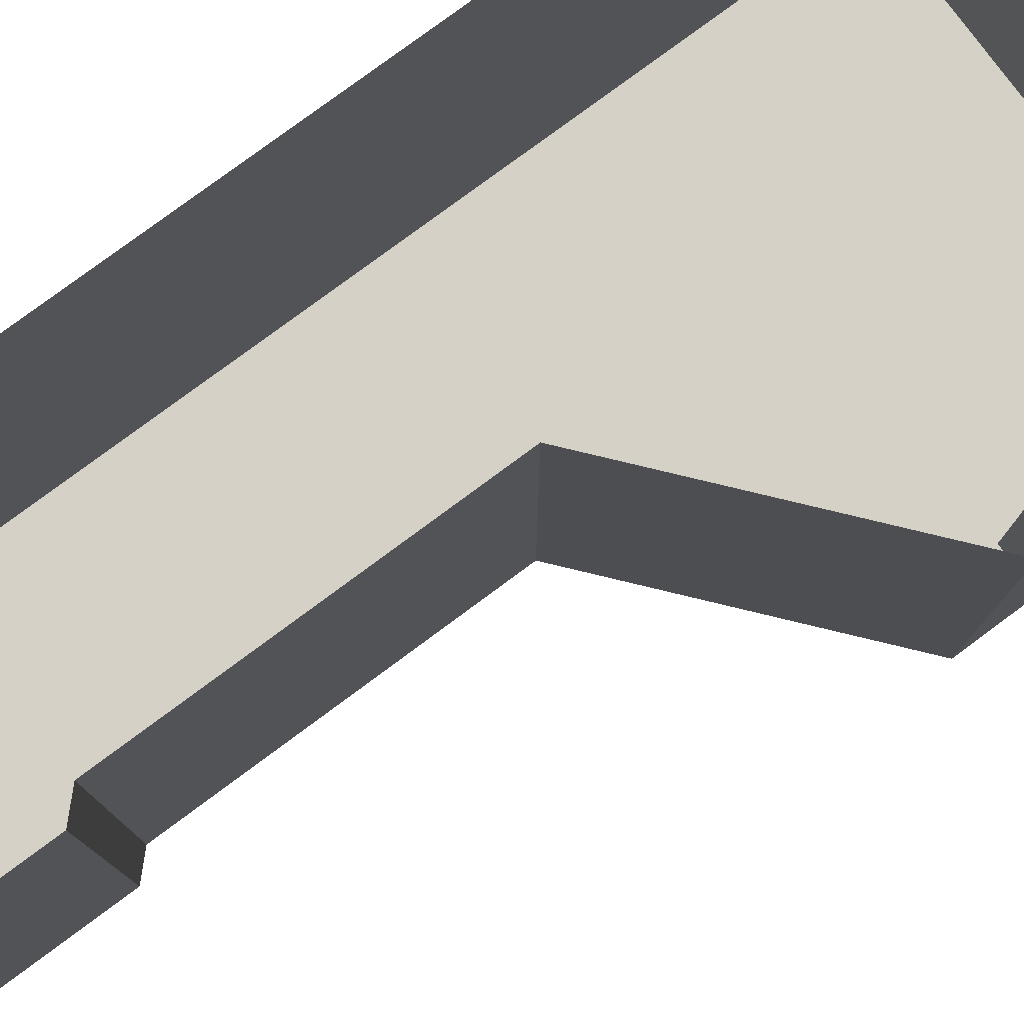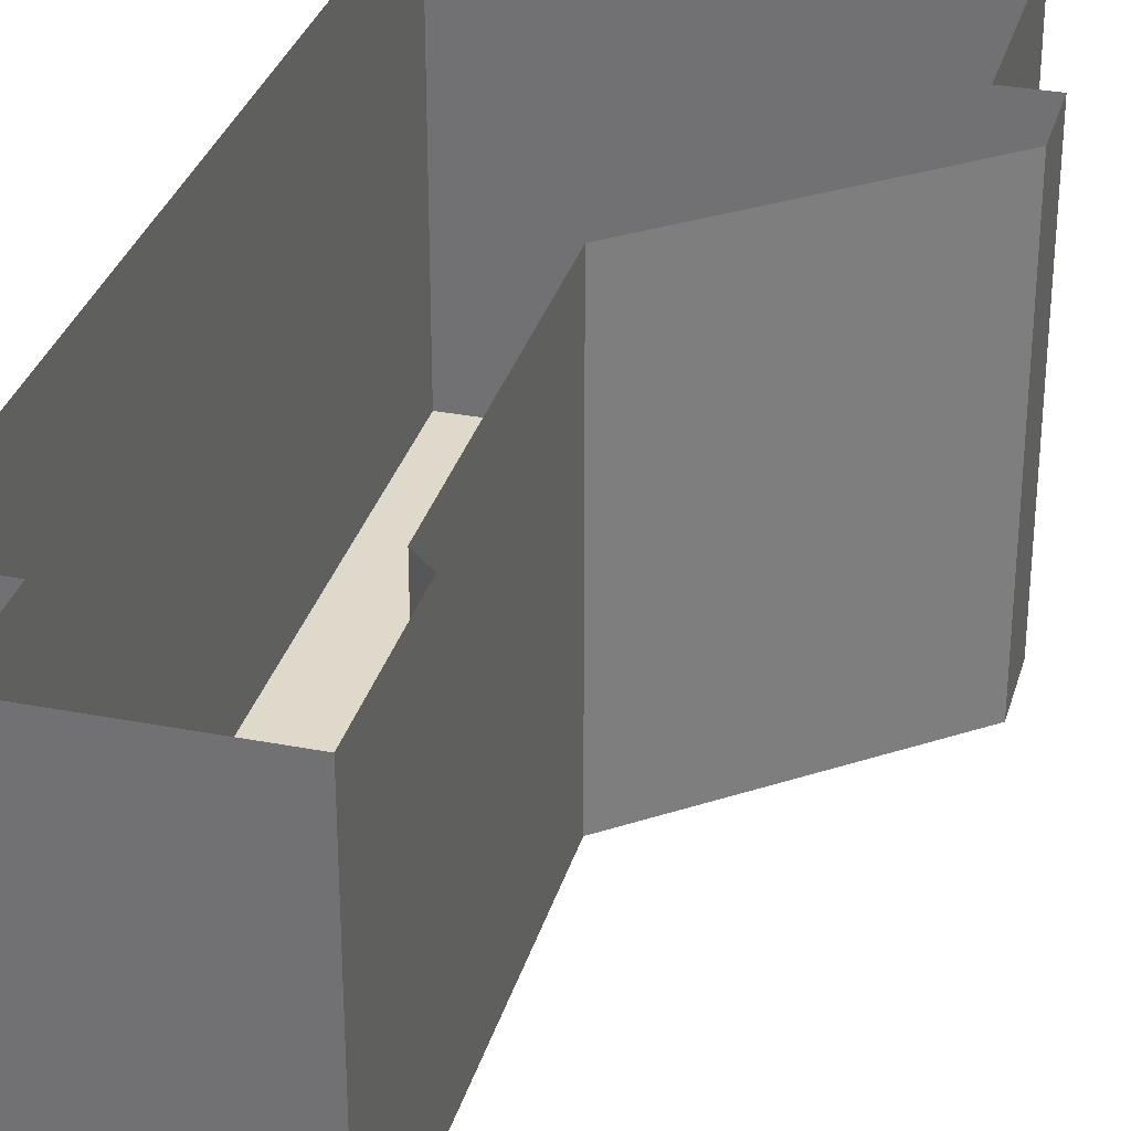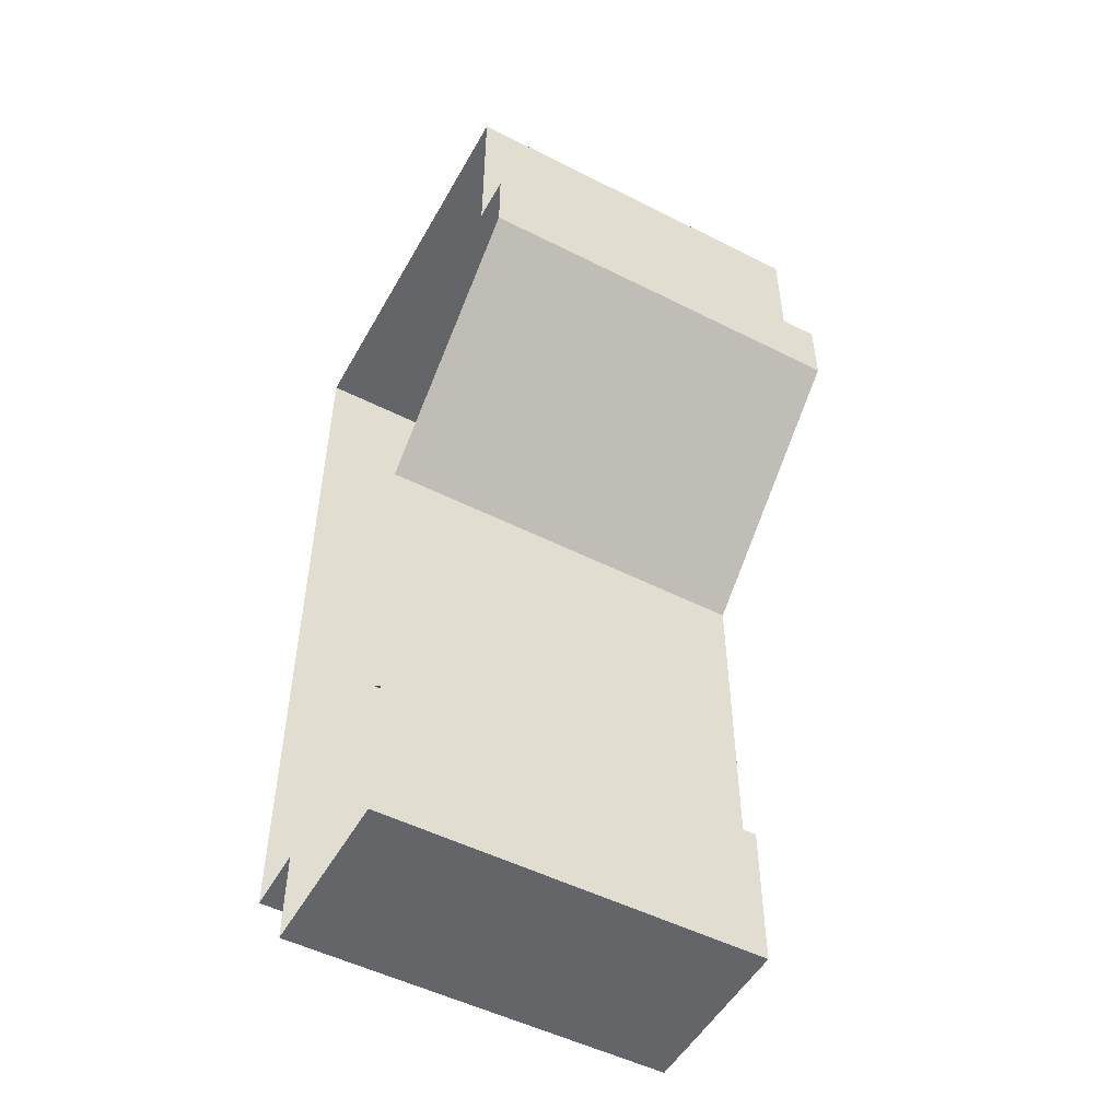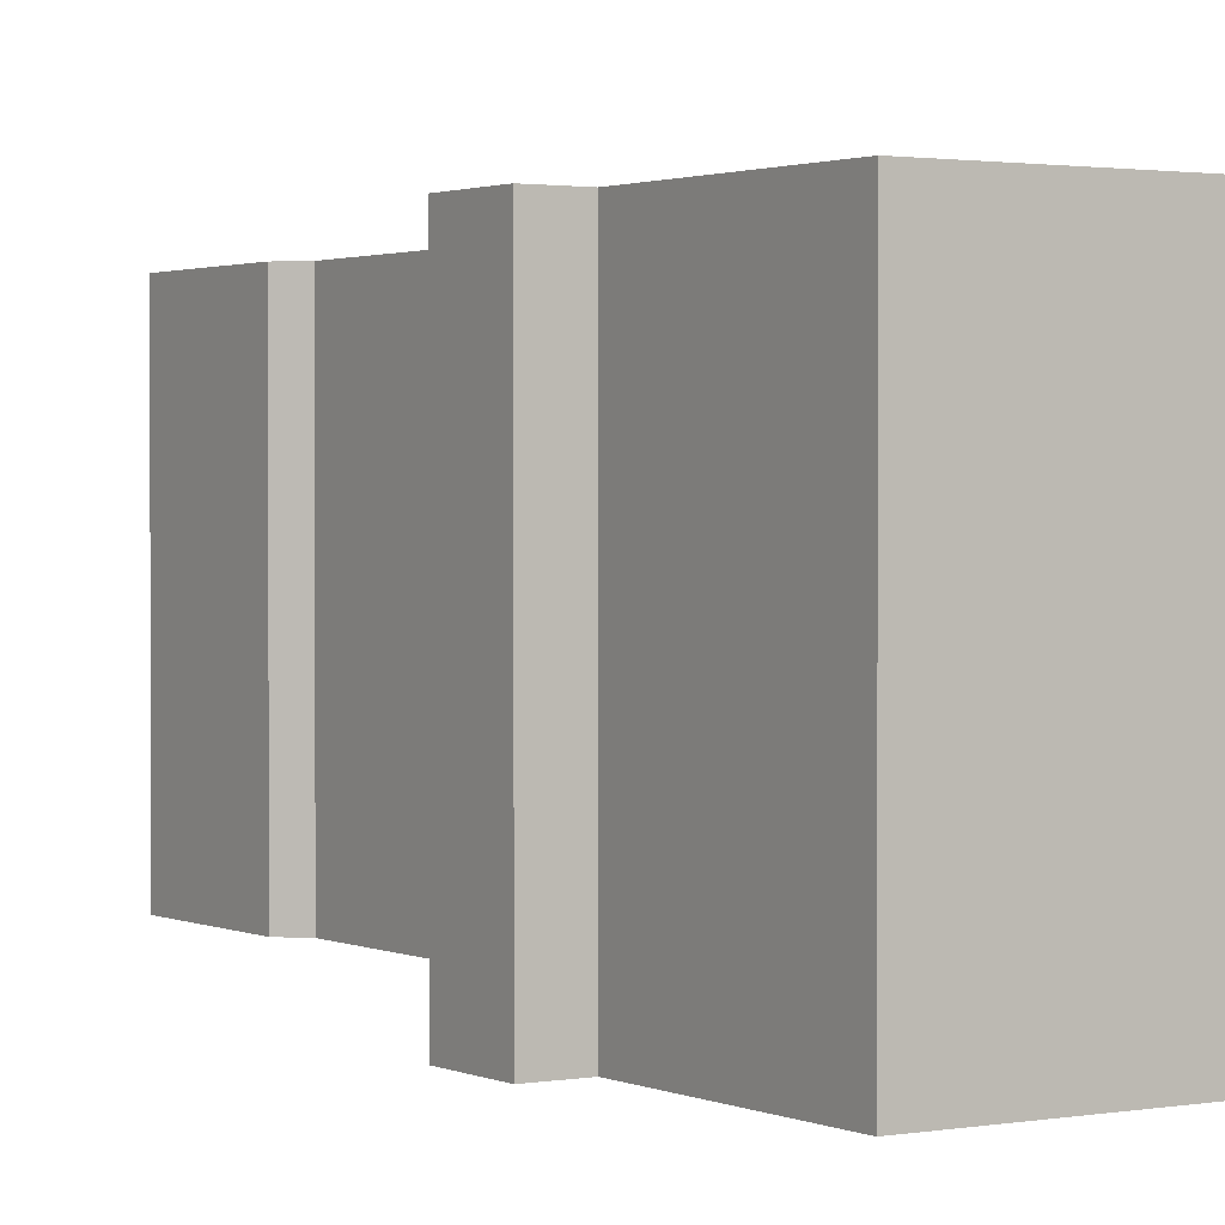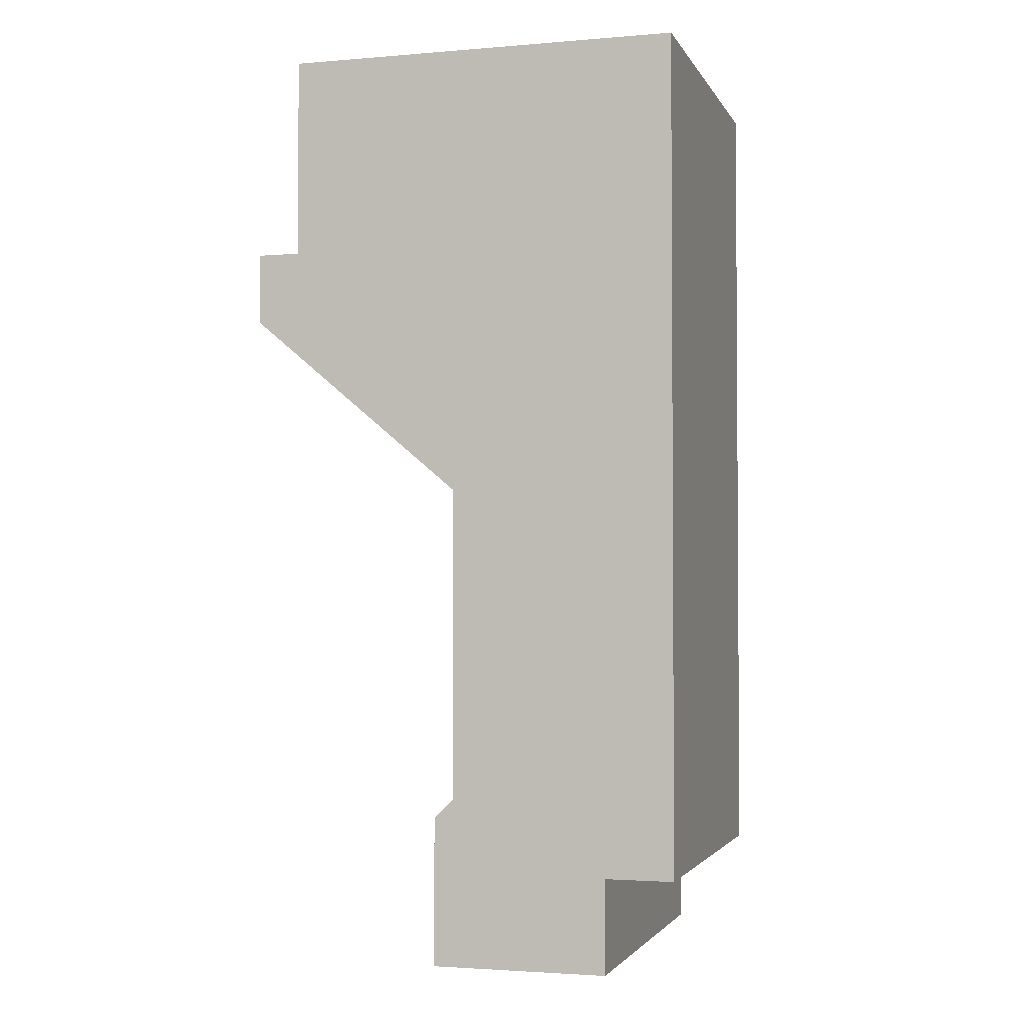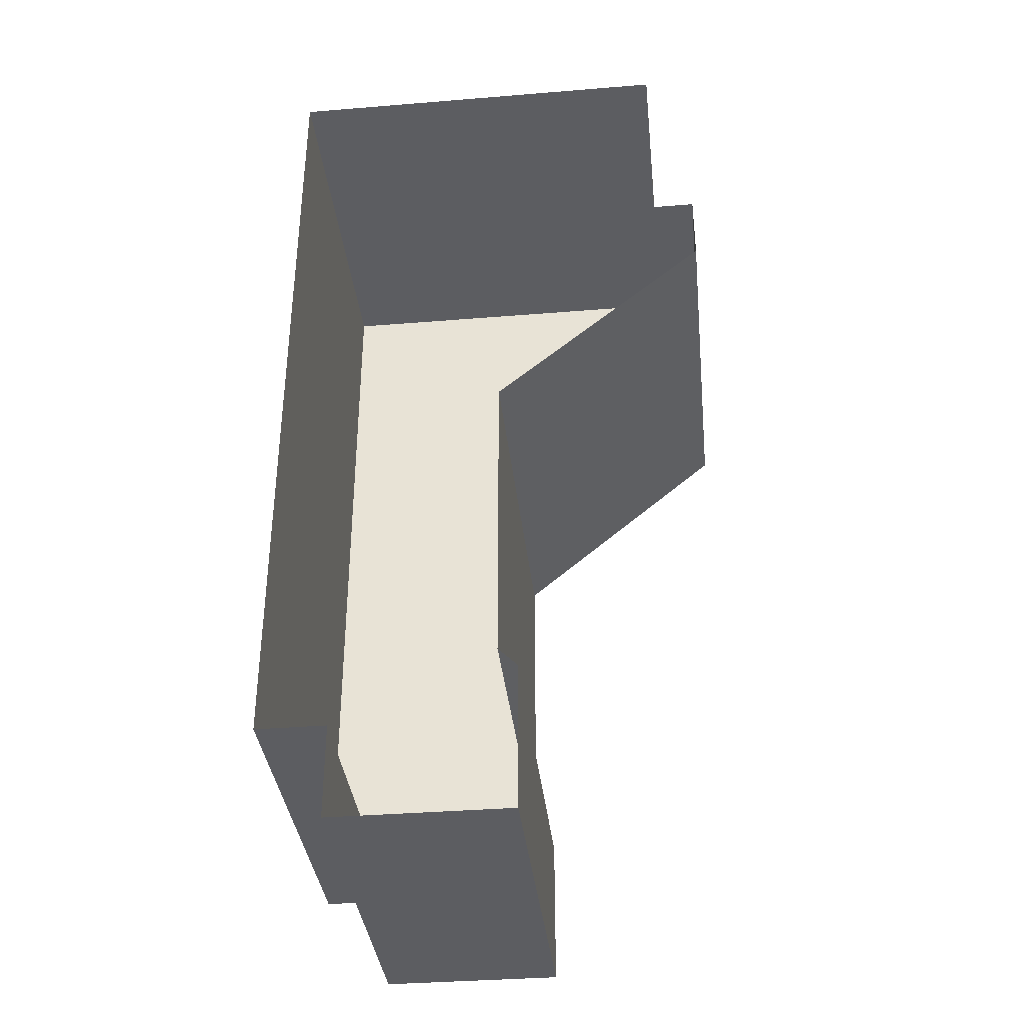
<metadata>
{"format":"obj","ext":"obj","renderer":"f3d","projection":"perspective","resolution":1024,"background":"white","views":[{"elev":79.4,"azim":-126.5,"up":"+Y"},{"elev":31.8,"azim":-164.8,"up":"+Y"},{"elev":-51.5,"azim":-118.7,"up":"+Z"},{"elev":1.6,"azim":-32.8,"up":"+Y"},{"elev":-2.5,"azim":16.3,"up":"+Z"},{"elev":-36.3,"azim":-173.9,"up":"+Z"}]}
</metadata>
<code>
g Collision03
v 3.577 0.03067 -26.52
v 3.577 0.03067 -30.48
v -3.845 0.03067 -30.48
v -3.845 0.03067 -24.27
v -3.039 0.03067 -23.47
v 6.479 0.03067 8.585
v 6.479 0.03067 -26.52
v -3.039 0.03067 -10.34
v -12 0.03067 -2.819
v -10.22 0.03067 0.1551
v -10.22 0.03067 8.585
v -12 0.03067 0.1551
v -3.039 0.03067 -10.34
v -3.039 16 -10.34
v -12 16 -2.819
v -12 0.03067 -2.819
v -3.039 0.03067 -23.47
v -3.039 16 -23.47
v -3.039 16 -10.34
v -3.039 0.03067 -10.34
v 3.577 0.03067 -30.48
v 3.577 16 -30.48
v -3.845 16 -30.48
v -3.845 0.03067 -30.48
v 6.479 0.03067 8.585
v 6.479 16 8.585
v 6.479 16 -26.52
v 6.479 0.03067 -26.52
v -10.22 0.03067 8.585
v -10.22 16 8.585
v 6.479 16 8.585
v 6.479 0.03067 8.585
v -10.22 0.03067 0.1551
v -10.22 16 0.1551
v -10.22 16 8.585
v -10.22 0.03067 8.585
v -12 0.03067 0.1551
v -12 16 0.1551
v -10.22 16 0.1551
v -10.22 0.03067 0.1551
v -12 0.03067 -2.819
v -12 16 -2.819
v -12 16 0.1551
v -12 0.03067 0.1551
v 6.479 0.03067 -26.52
v 6.479 16 -26.52
v 3.577 16 -26.52
v 3.577 0.03067 -26.52
v 3.577 0.03067 -26.52
v 3.577 16 -26.52
v 3.577 16 -30.48
v 3.577 0.03067 -30.48
v -3.845 0.03067 -24.27
v -3.845 16 -24.27
v -3.039 16 -23.47
v -3.039 0.03067 -23.47
v -3.845 0.03067 -30.48
v -3.845 16 -30.48
v -3.845 16 -24.27
v -3.845 0.03067 -24.27
f 1 2 3
f 3 4 1
f 1 4 5
f 1 5 6
f 6 7 1
f 5 8 6
f 8 9 6
f 9 10 6
f 10 11 6
f 12 10 9
f 13 14 15
f 13 15 16
f 17 18 19
f 17 19 20
f 21 22 23
f 21 23 24
f 25 26 27
f 25 27 28
f 29 30 31
f 29 31 32
f 33 34 35
f 33 35 36
f 37 38 39
f 37 39 40
f 41 42 43
f 41 43 44
f 45 46 47
f 45 47 48
f 49 50 51
f 49 51 52
f 53 54 55
f 53 55 56
f 57 58 59
f 57 59 60

</code>
